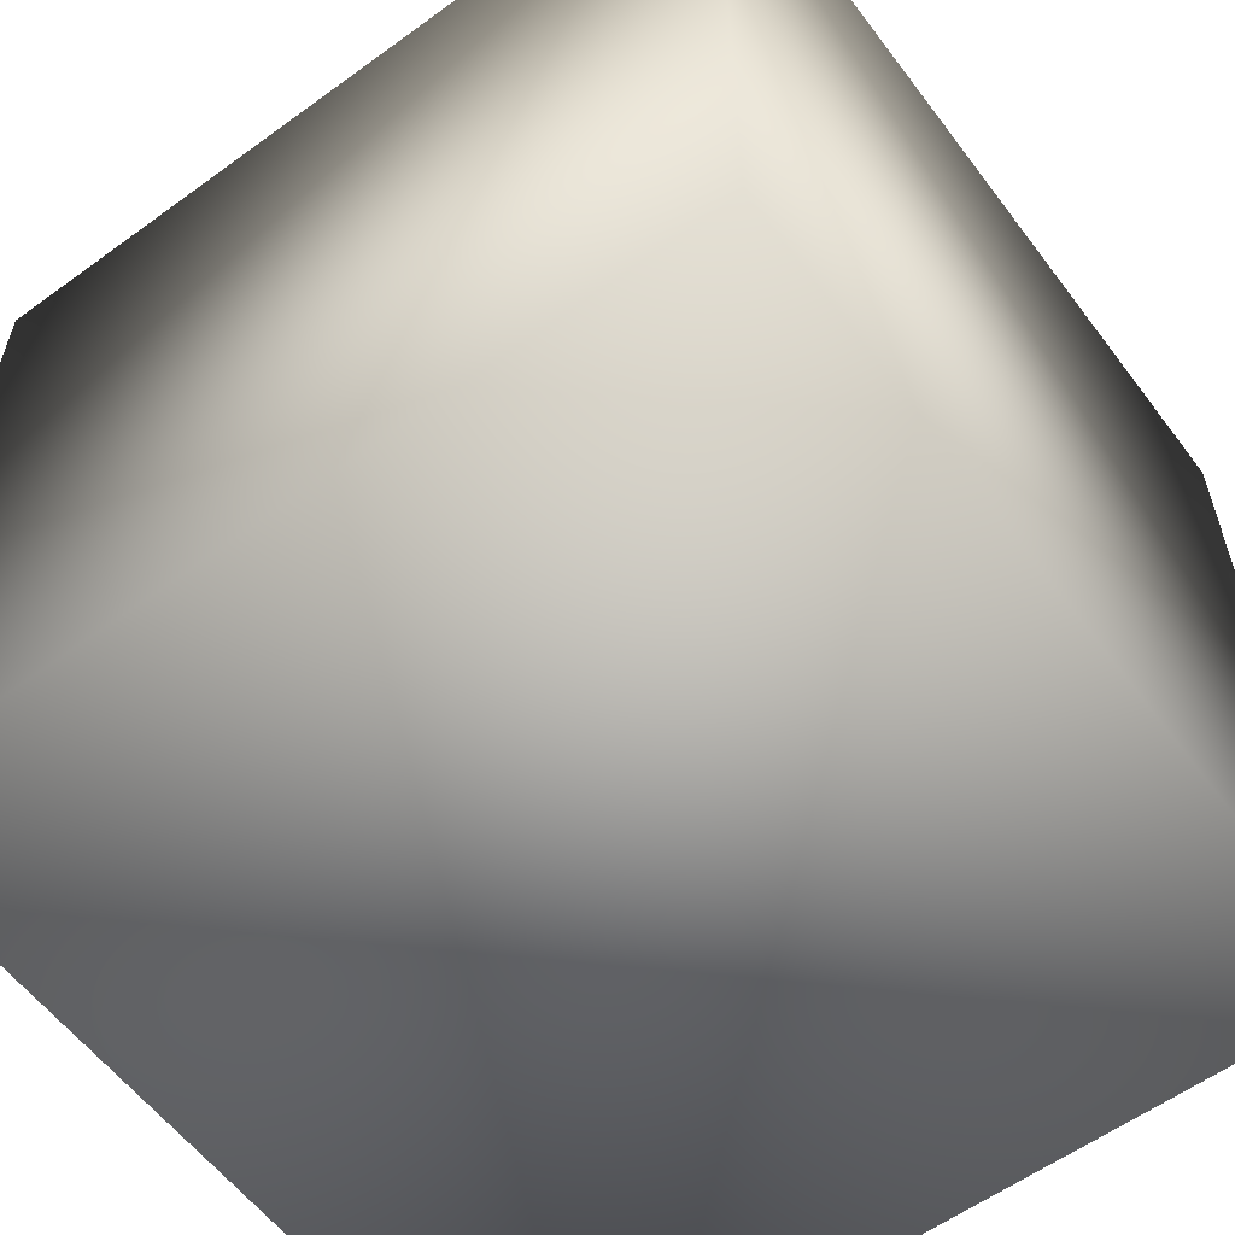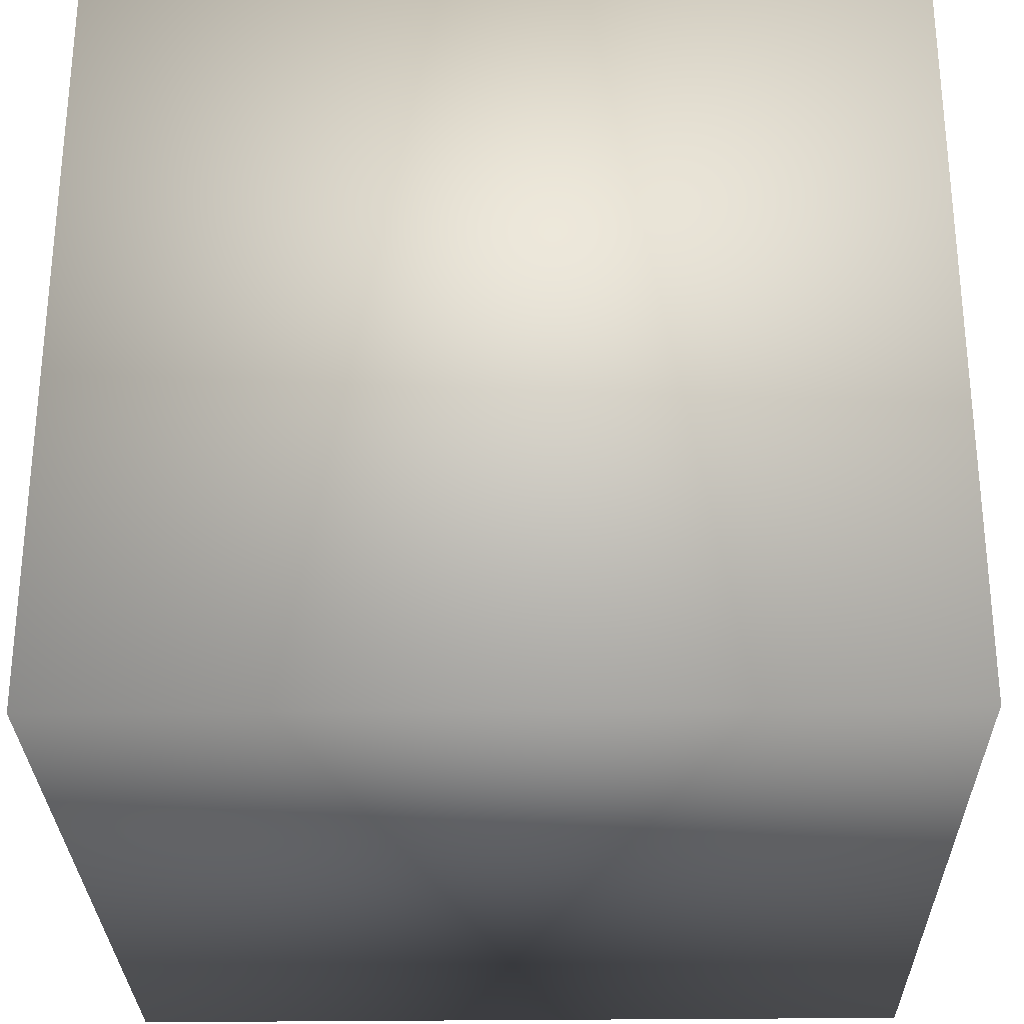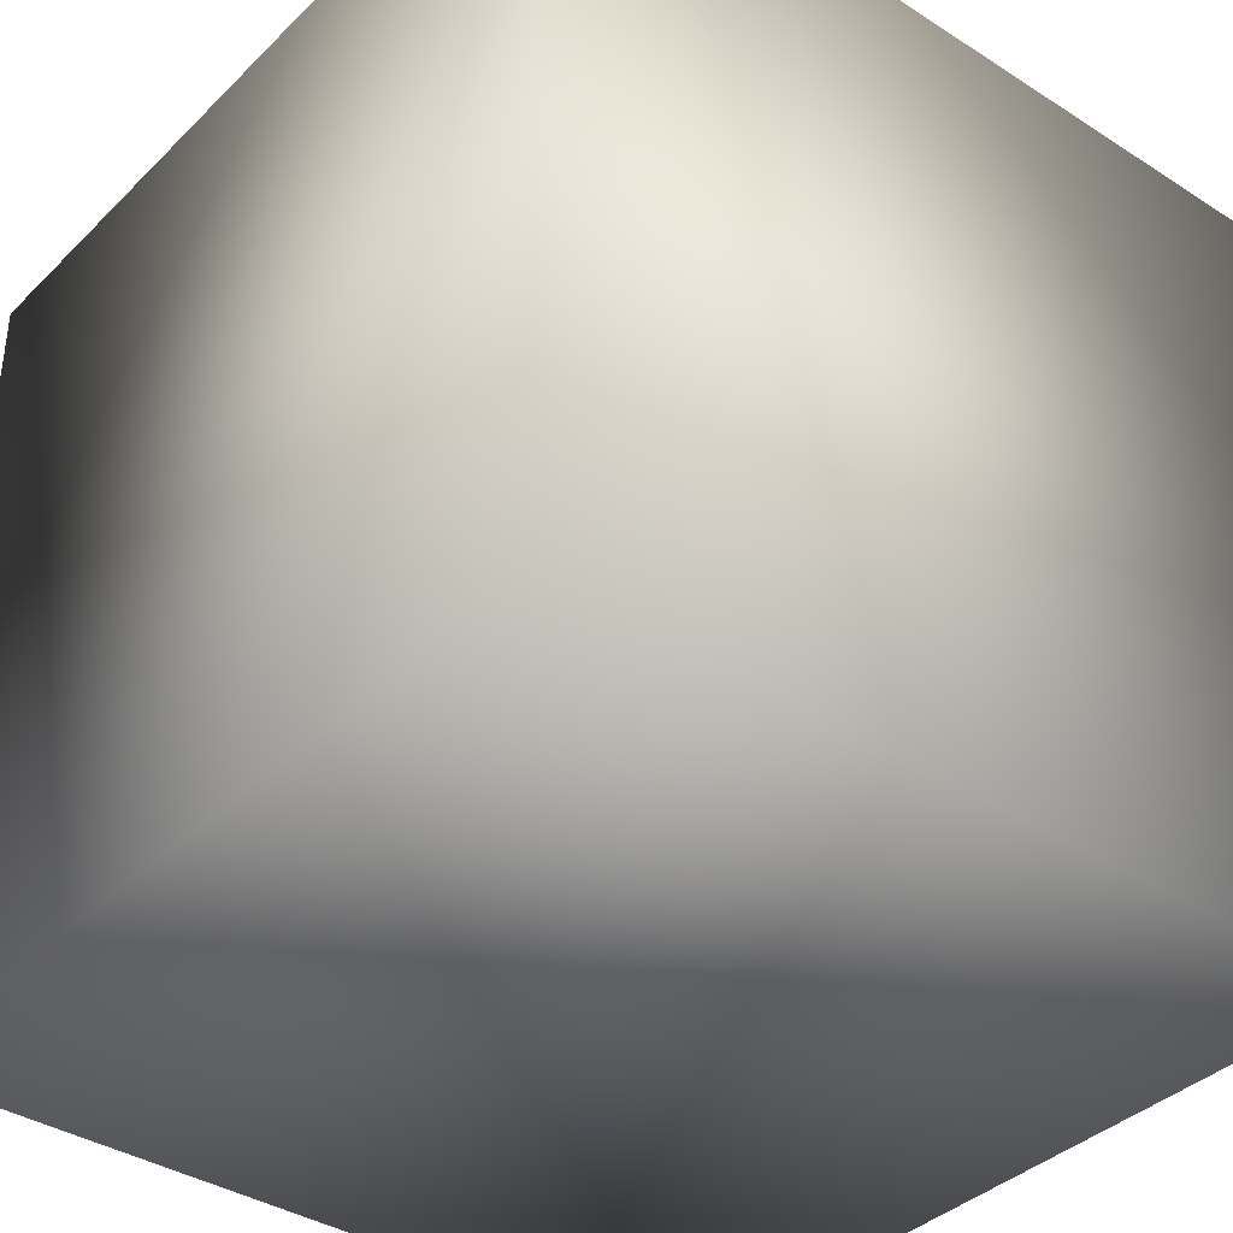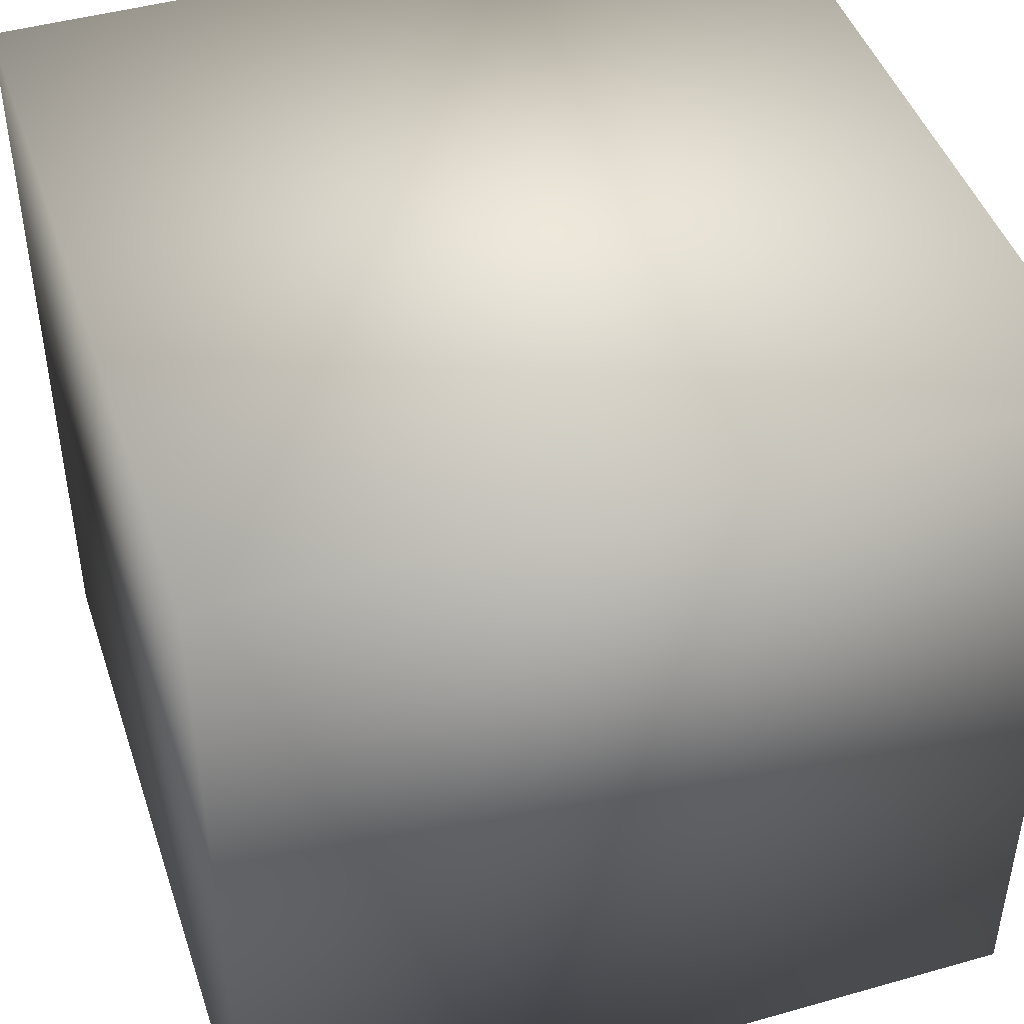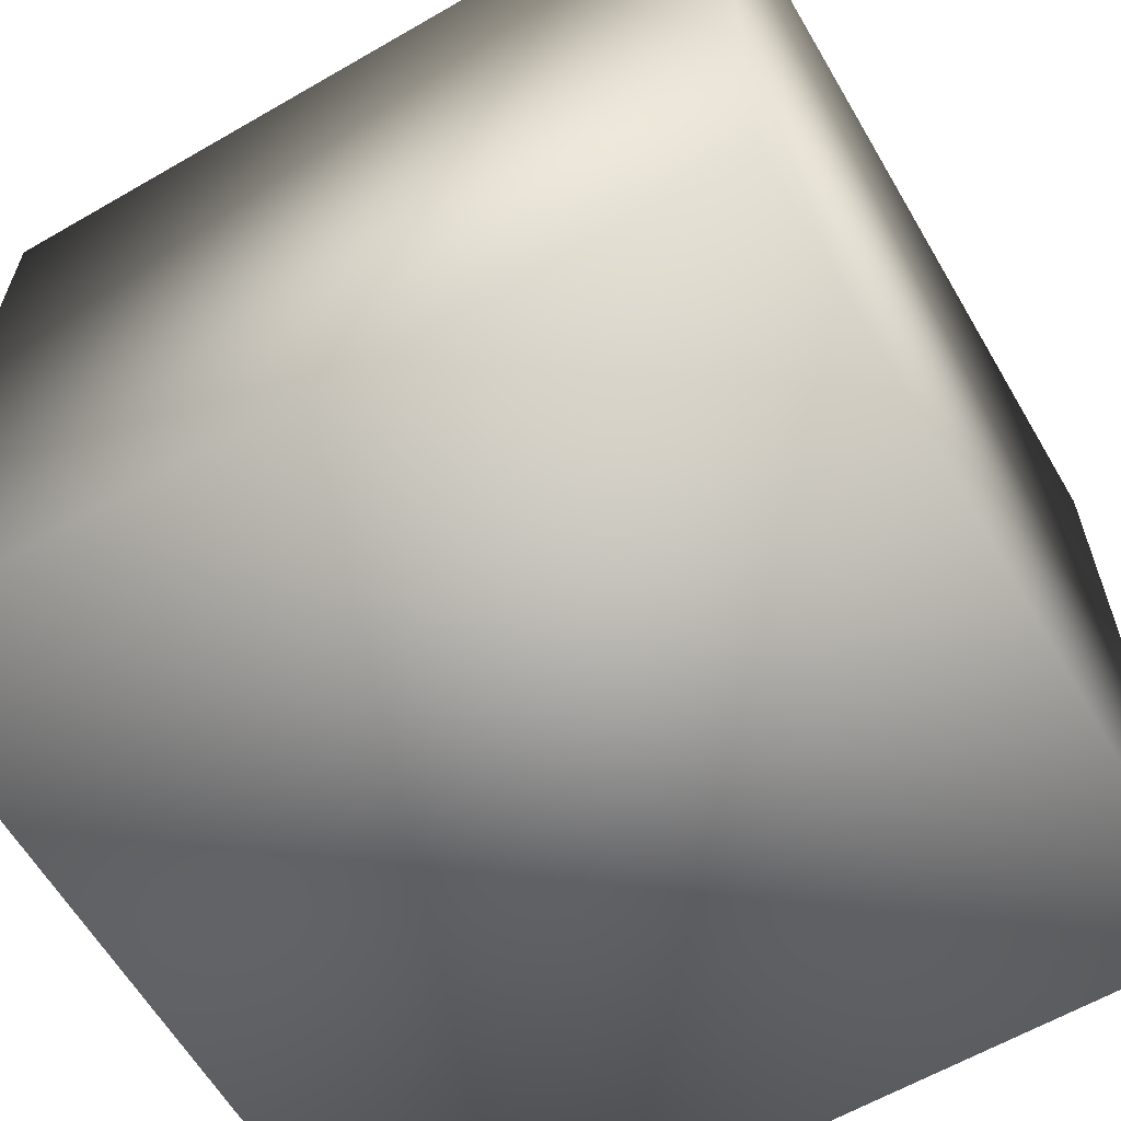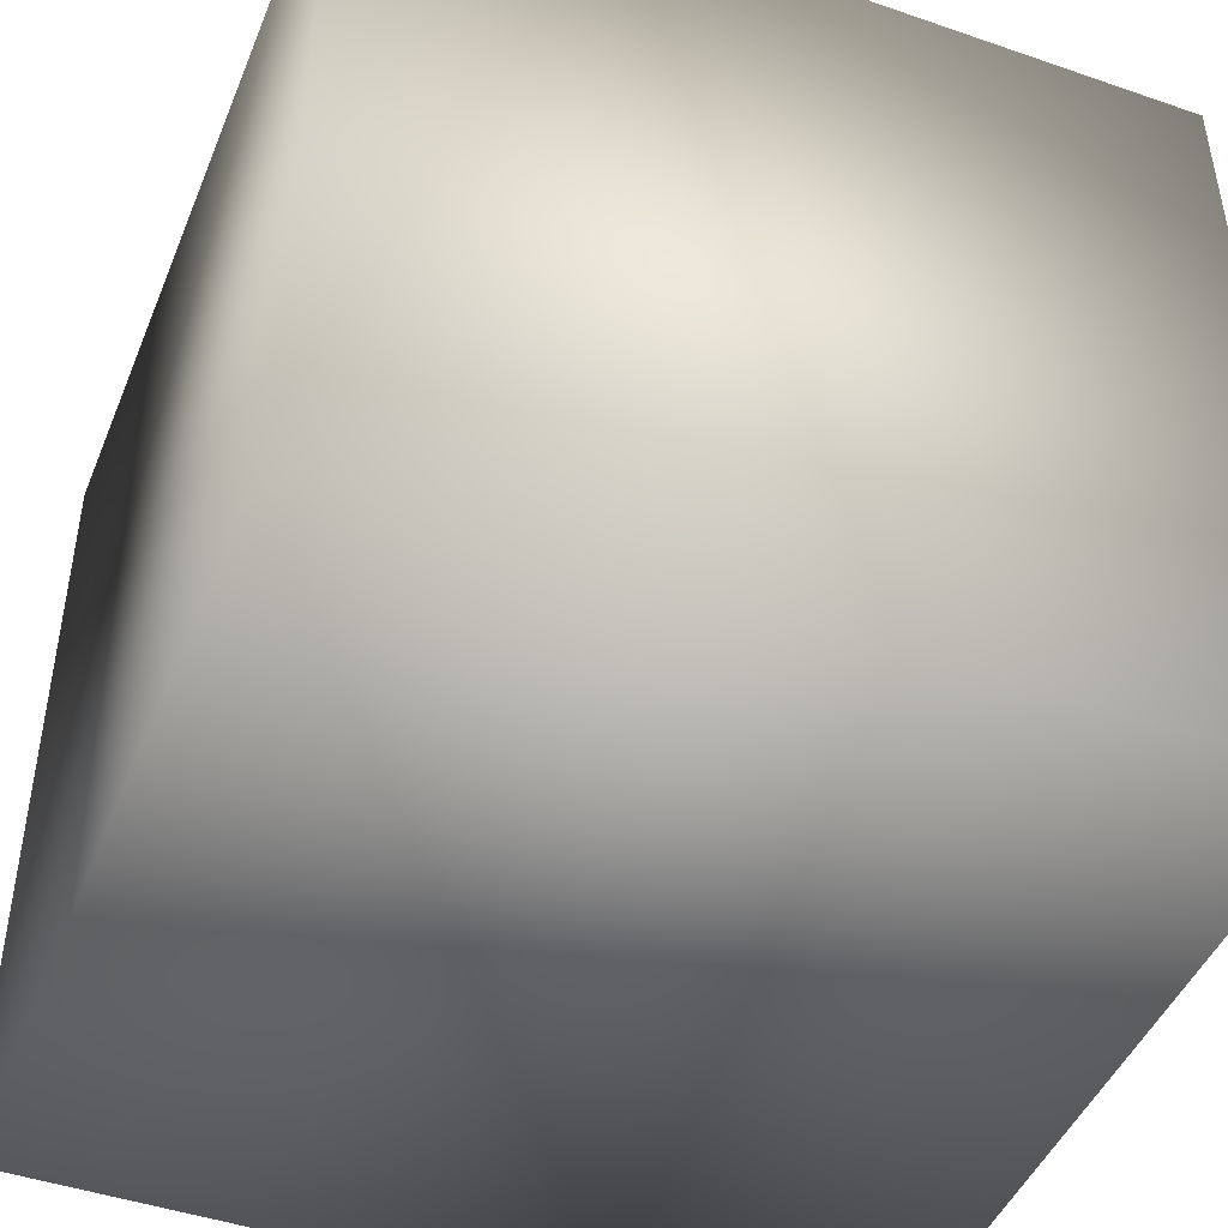
<metadata>
{"format":"obj","ext":"obj","renderer":"f3d","projection":"perspective","resolution":1024,"background":"white","views":[{"elev":-58.8,"azim":36.8,"up":"+Z"},{"elev":-28.7,"azim":-178.9,"up":"+Z"},{"elev":-37.8,"azim":140.8,"up":"+Z"},{"elev":45.3,"azim":71.9,"up":"+Y"},{"elev":-61.9,"azim":-149.6,"up":"+Z"},{"elev":-45.9,"azim":68.4,"up":"+Y"}]}
</metadata>
<code>
v 0 1 1
v 0 1 0
v 0 0 1
v 0 0 0
v 1 1 1
v 1 0 1
v 1 1 0
v 1 0 0
f 1 2 3
f 3 2 4
f 5 1 6
f 6 1 3
f 7 5 8
f 8 5 6
f 2 7 4
f 4 7 8
f 5 7 1
f 1 7 2
f 8 6 4
f 4 6 3

</code>
